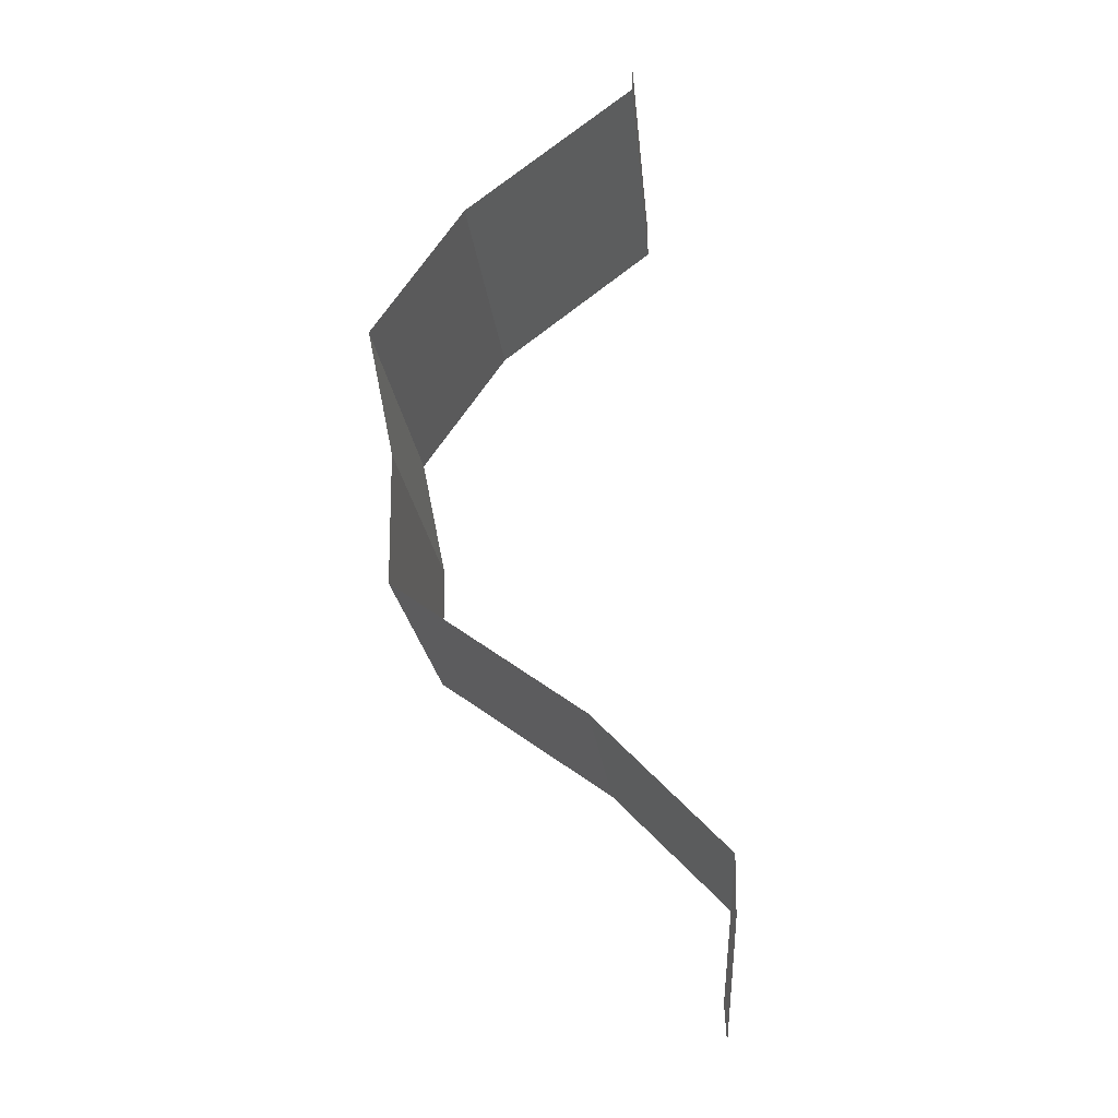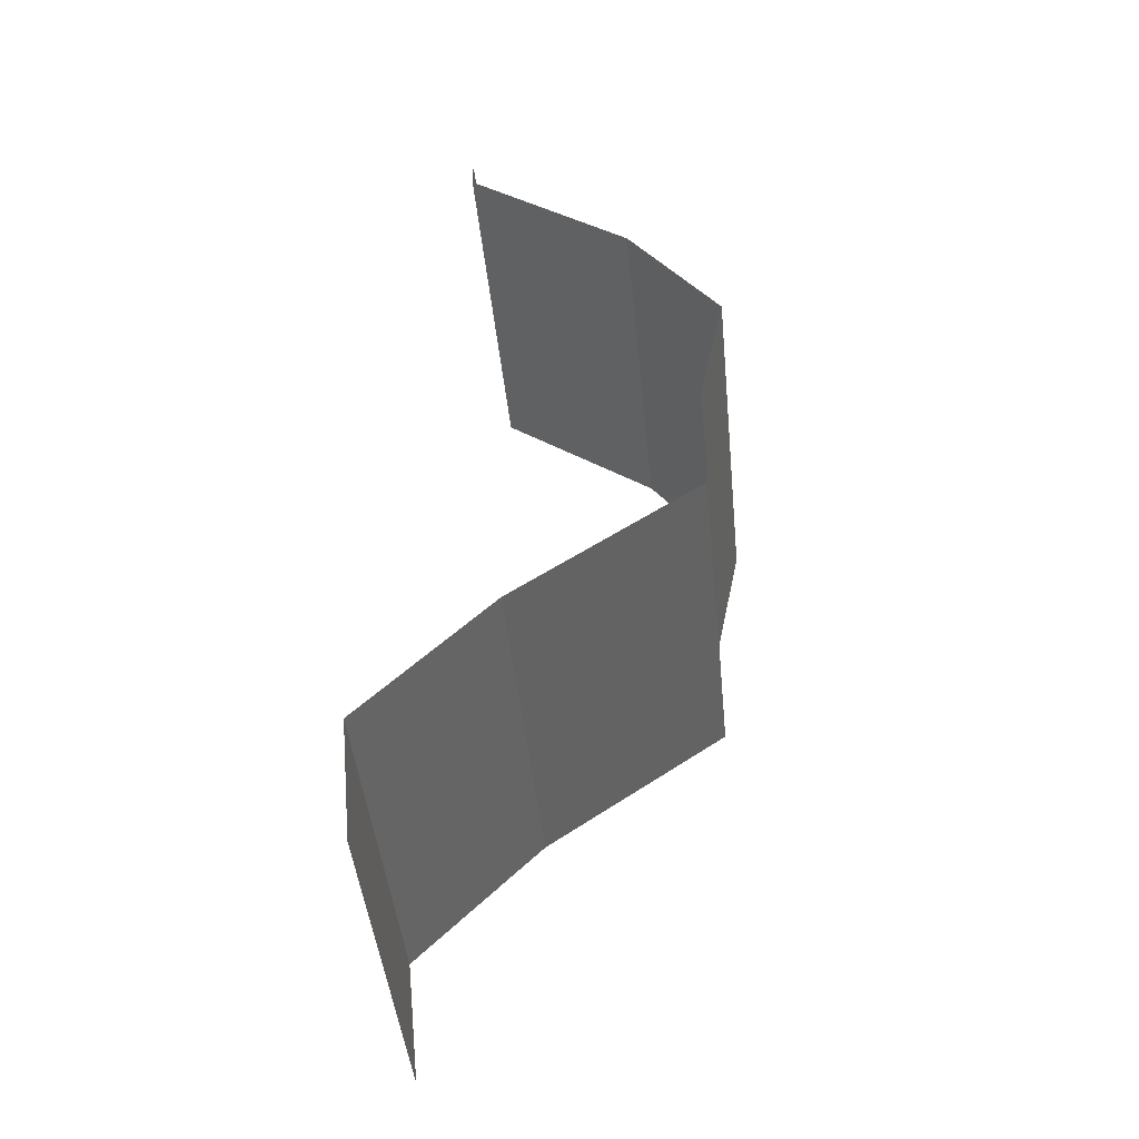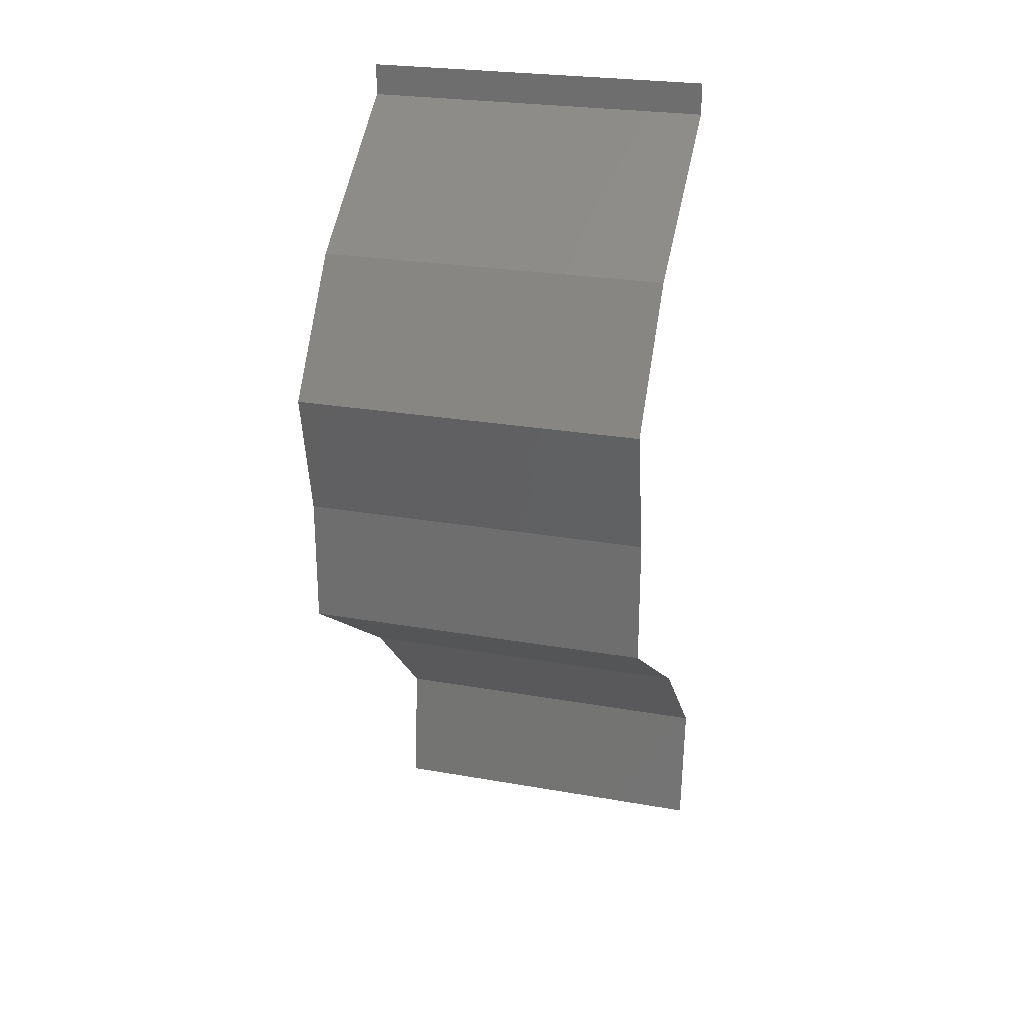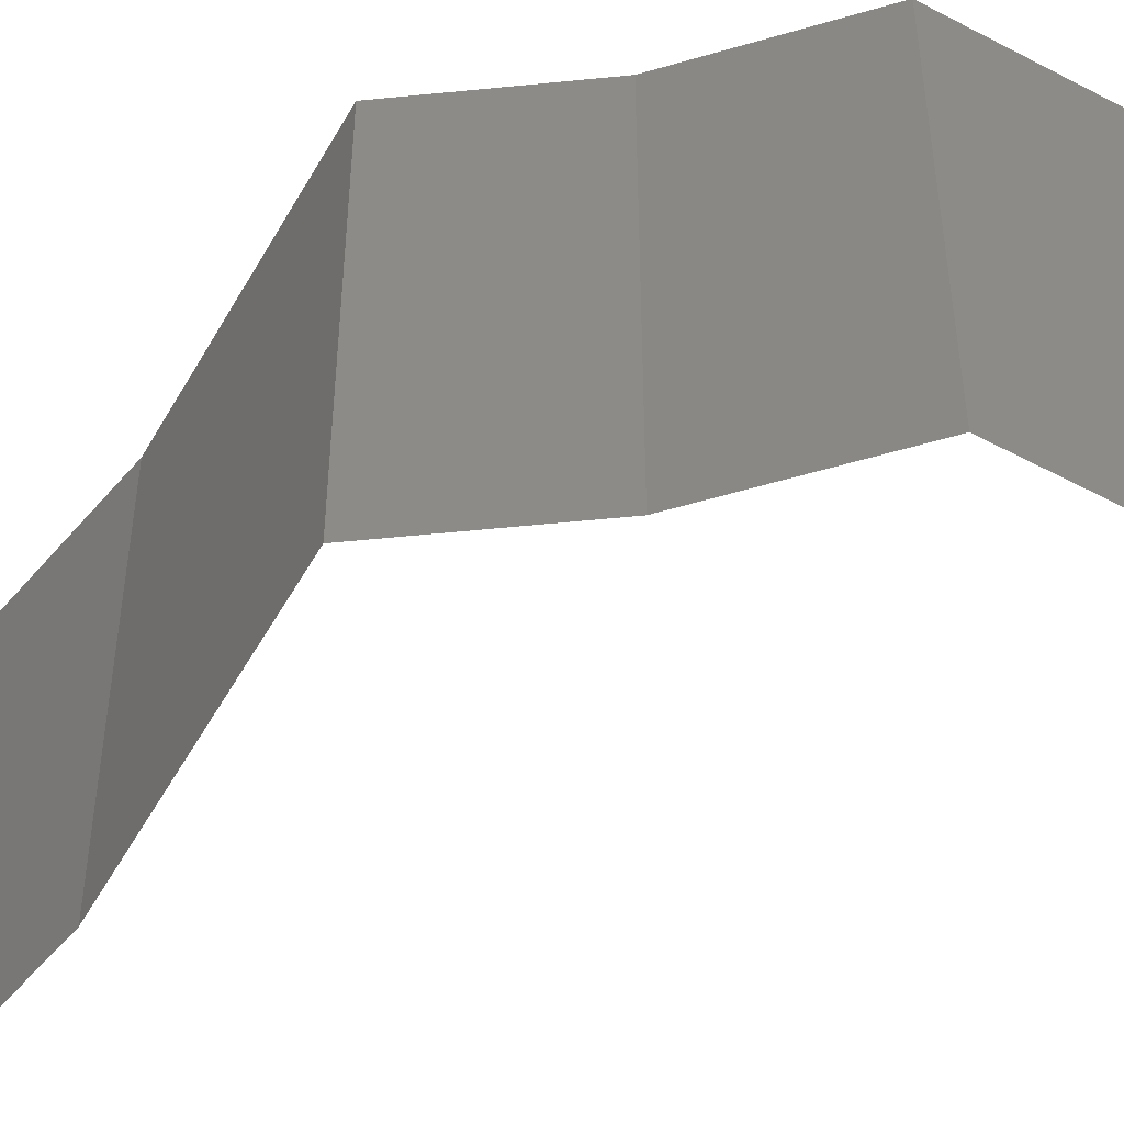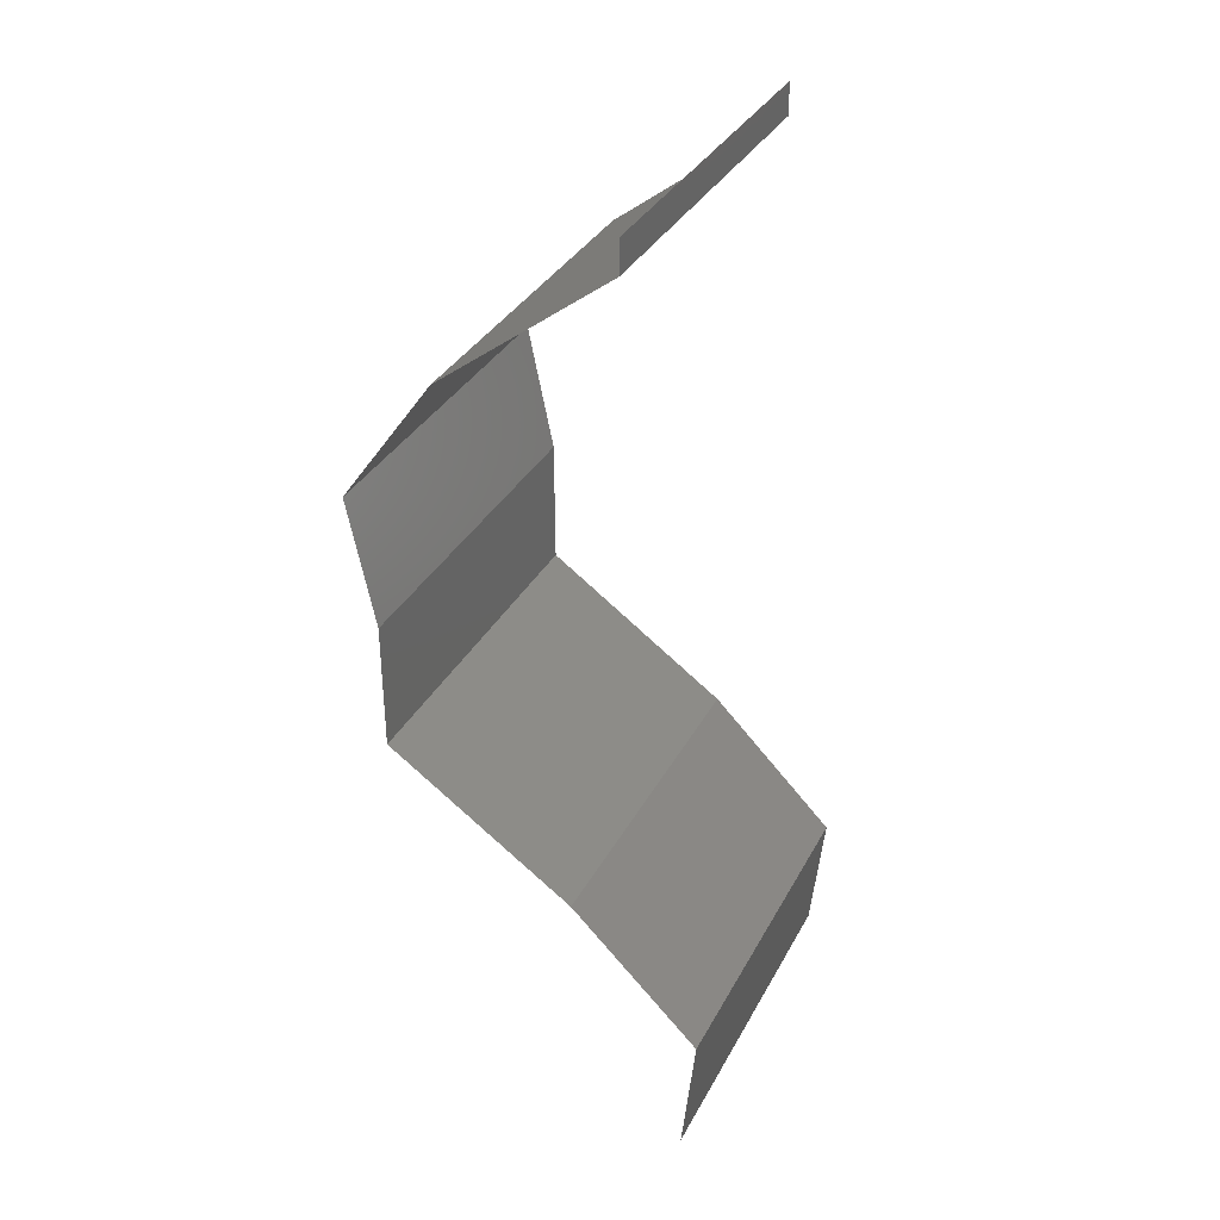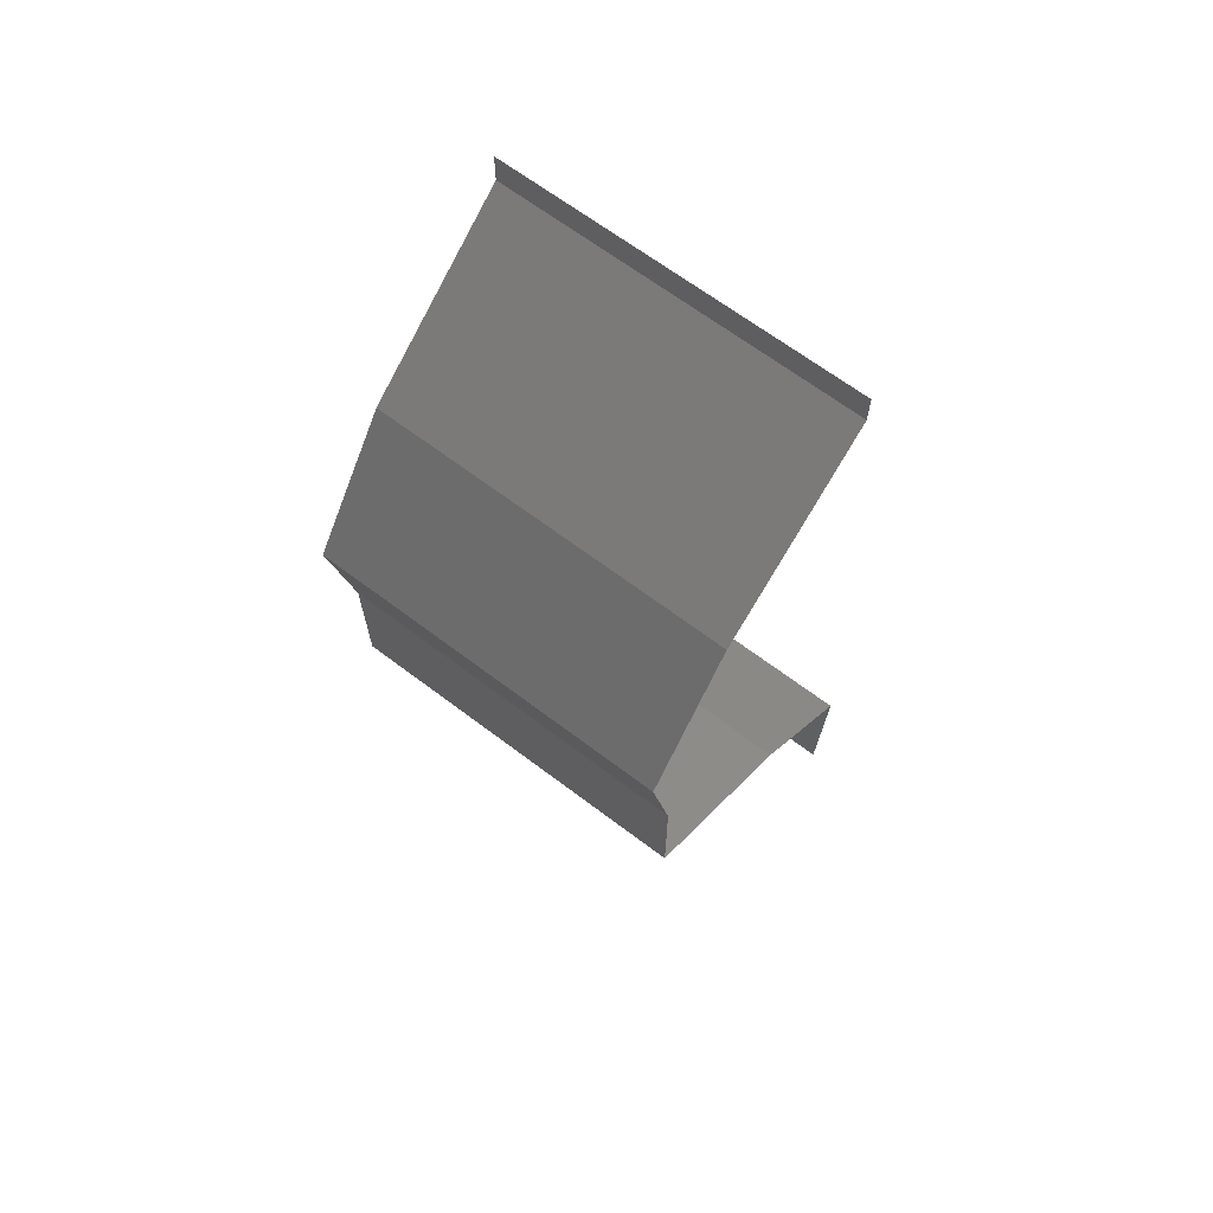
<metadata>
{"format":"stl","ext":"stl","renderer":"f3d","projection":"perspective","resolution":1024,"background":"white","views":[{"elev":-19.0,"azim":-175.0,"up":"+Y"},{"elev":-45.5,"azim":5.7,"up":"+Y"},{"elev":25.1,"azim":106.0,"up":"+Y"},{"elev":-54.7,"azim":95.9,"up":"+Z"},{"elev":34.1,"azim":-155.3,"up":"+Y"},{"elev":66.6,"azim":127.2,"up":"+Y"}]}
</metadata>
<code>
# stl→obj: 41 verts, 58 faces
v 0.04 0.0582 0
v 0.04 0.06 0
v 0.04 0.06 0.01
v 0.04 0.0582 0.01
v 0.04 0.06 0.02
v 0.04 0.0582 0.02
v 0.04473 0.05456 0.00602
v 0.04945 0.05092 0
v 0.04945 0.05092 0.02
v 0.04473 0.05456 0.01408
v 0.04945 0.05092 0.01
v 0.05204 0.04729 0.015
v 0.05464 0.04365 0
v 0.05204 0.04729 0.005
v 0.05464 0.04365 0.01
v 0.05464 0.04365 0.02
v 0.0539 0.04001 0.015
v 0.05315 0.03637 0
v 0.0539 0.04001 0.005
v 0.05315 0.03637 0.01
v 0.05315 0.03637 0.02
v 0.05313 0.0291 0.01
v 0.05314 0.03274 0.005
v 0.05313 0.0291 0.02
v 0.05314 0.03274 0.015
v 0.05313 0.0291 0
v 0.04267 0.02182 0.01
v 0.0479 0.02546 0.02
v 0.0479 0.02546 0
v 0.04267 0.02182 0
v 0.04267 0.02182 0.02
v 0.03905 0.01819 0.005
v 0.03543 0.01455 0
v 0.03543 0.01455 0.02
v 0.03905 0.01819 0.015
v 0.03543 0.01455 0.01
v 0.03618 0.007275 0.01
v 0.0358 0.01091 0.005
v 0.0358 0.01091 0.015
v 0.03618 0.007275 0.02
v 0.03618 0.007275 0
f 1 2 3
f 4 5 6
f 3 5 4
f 1 3 4
f 1 7 8
f 9 10 6
f 7 10 11
f 4 10 7
f 6 10 4
f 8 7 11
f 4 7 1
f 11 10 9
f 9 12 11
f 13 14 15
f 11 14 8
f 15 12 16
f 15 14 11
f 11 12 15
f 8 14 13
f 16 12 9
f 16 17 15
f 18 19 20
f 15 19 13
f 20 17 21
f 20 19 15
f 15 17 20
f 13 19 18
f 21 17 16
f 22 23 20
f 24 25 21
f 20 25 22
f 18 23 26
f 20 23 18
f 21 25 20
f 26 23 22
f 22 25 24
f 27 22 28
f 29 22 27
f 29 26 22
f 22 24 28
f 27 30 29
f 28 31 27
f 30 32 33
f 34 35 31
f 27 35 32
f 32 35 36
f 31 35 27
f 33 32 36
f 27 32 30
f 36 35 34
f 37 38 36
f 36 39 37
f 40 39 34
f 33 38 41
f 36 38 33
f 34 39 36
f 41 38 37
f 37 39 40

</code>
